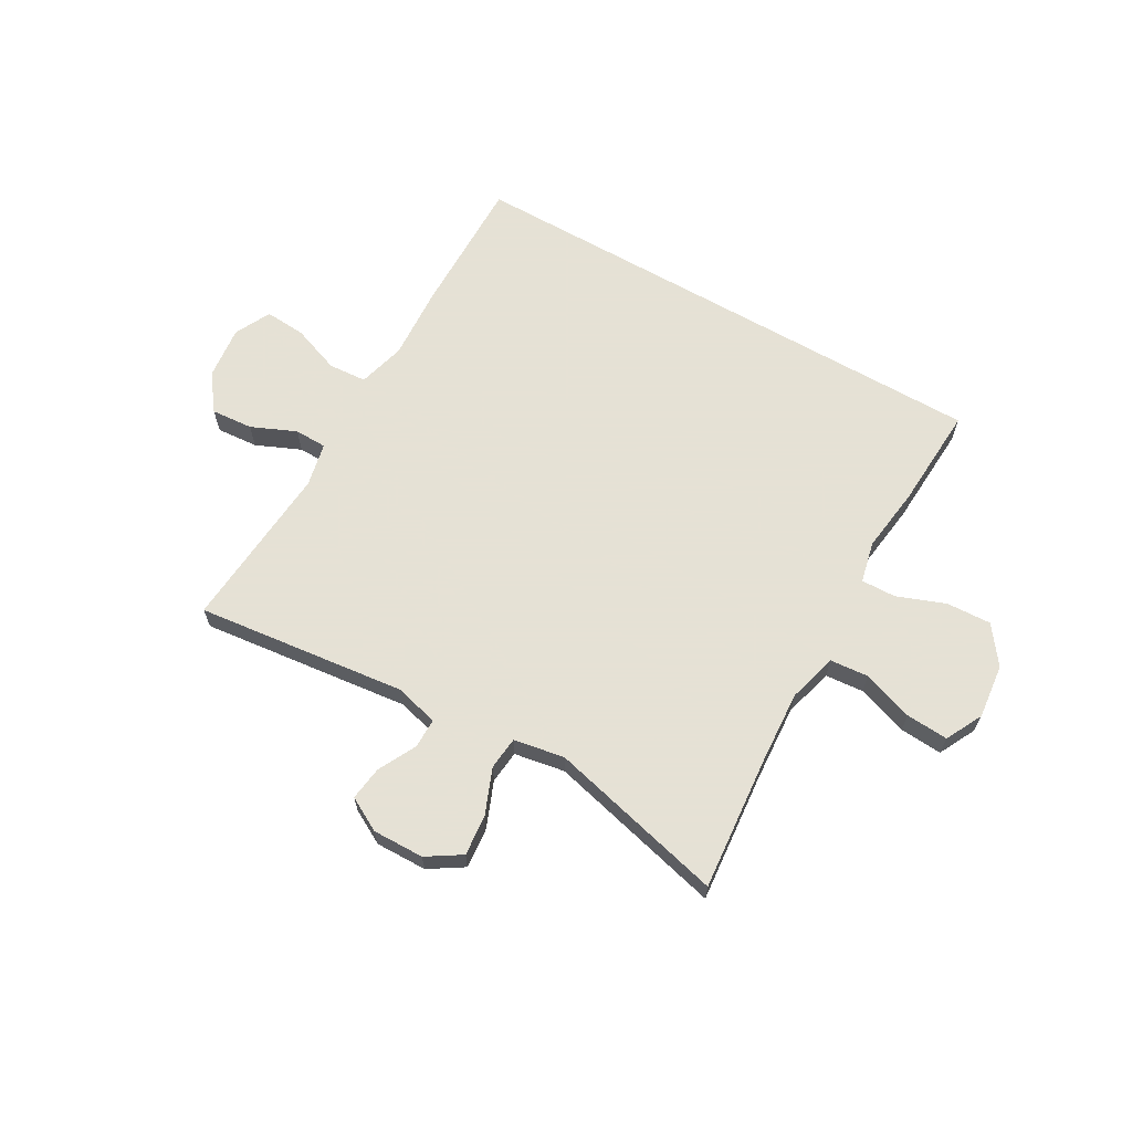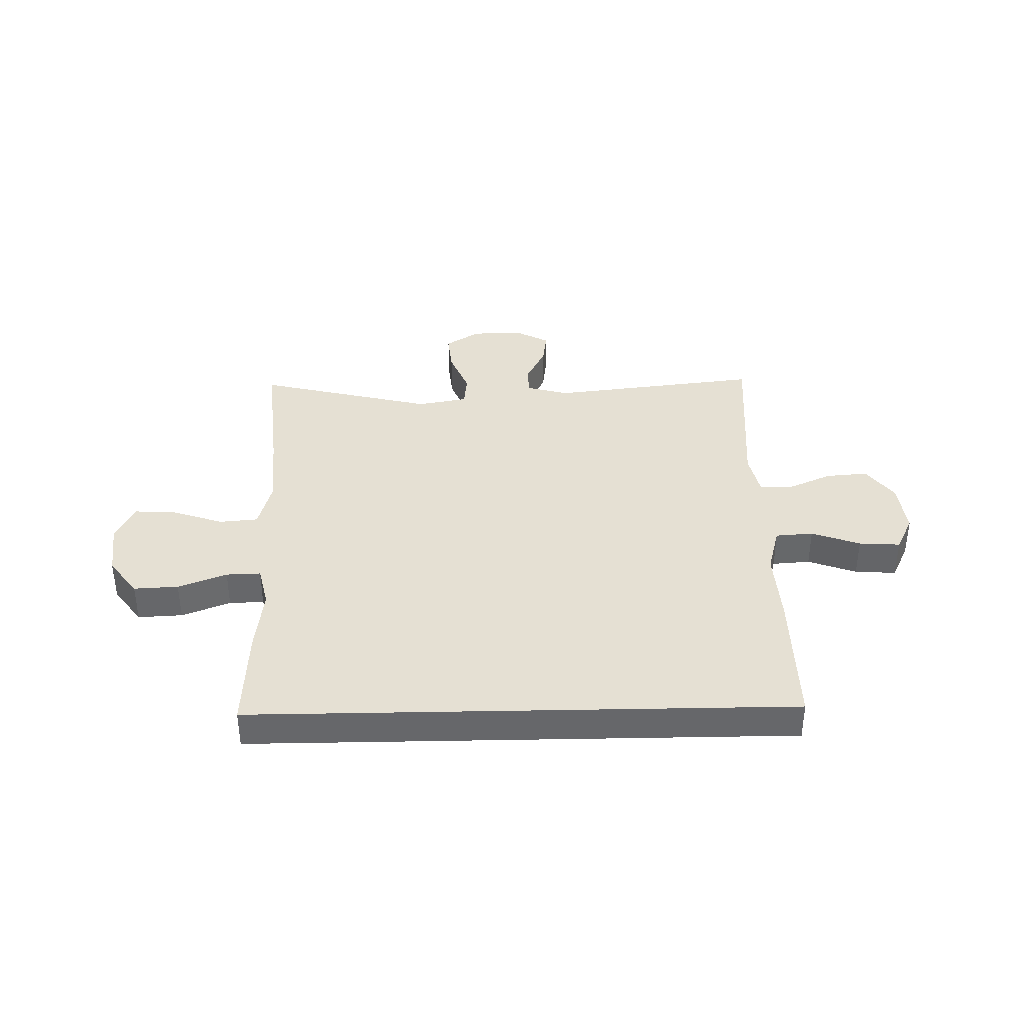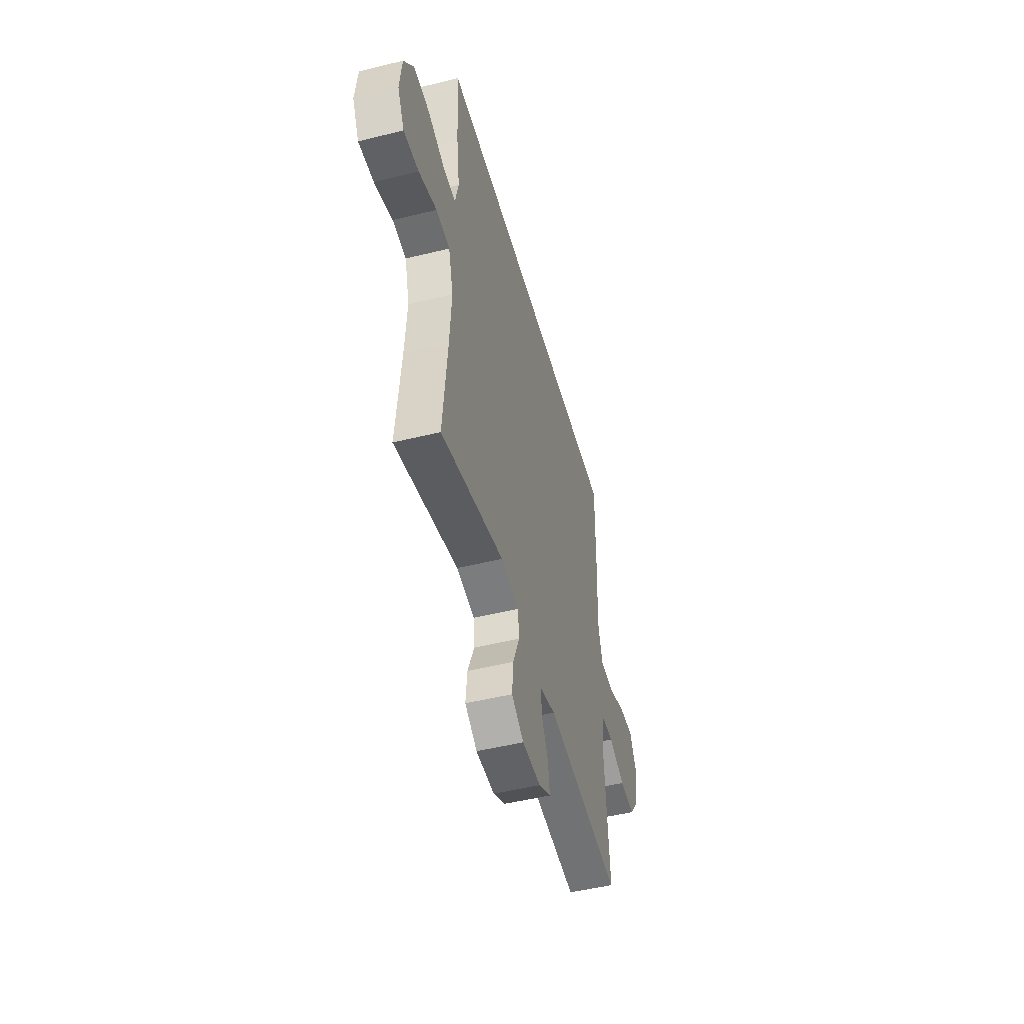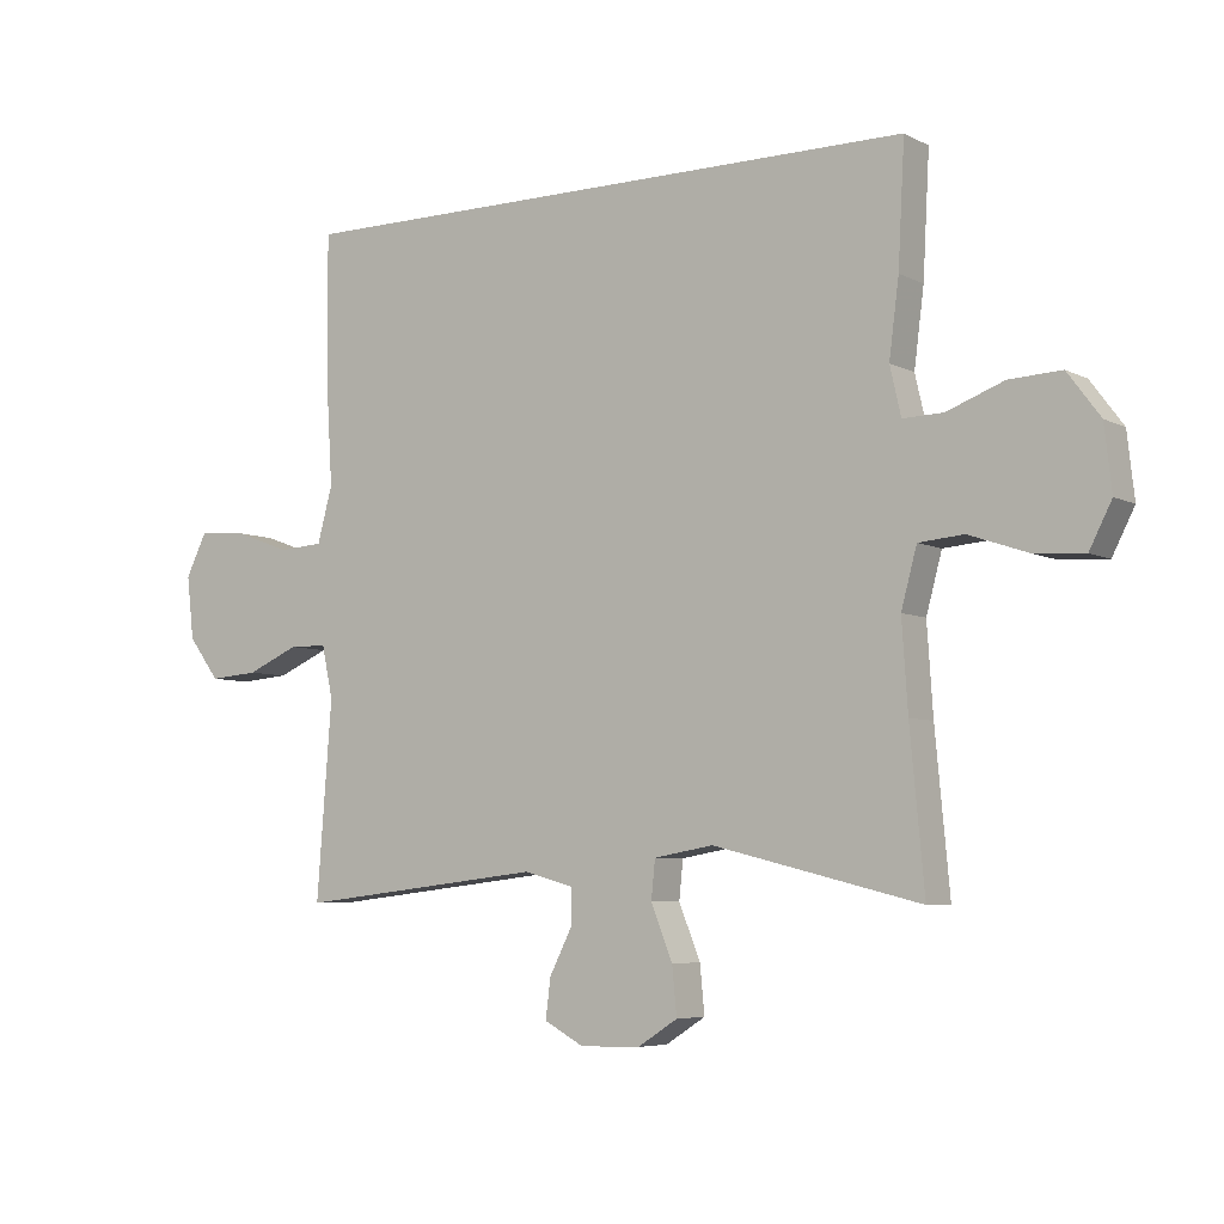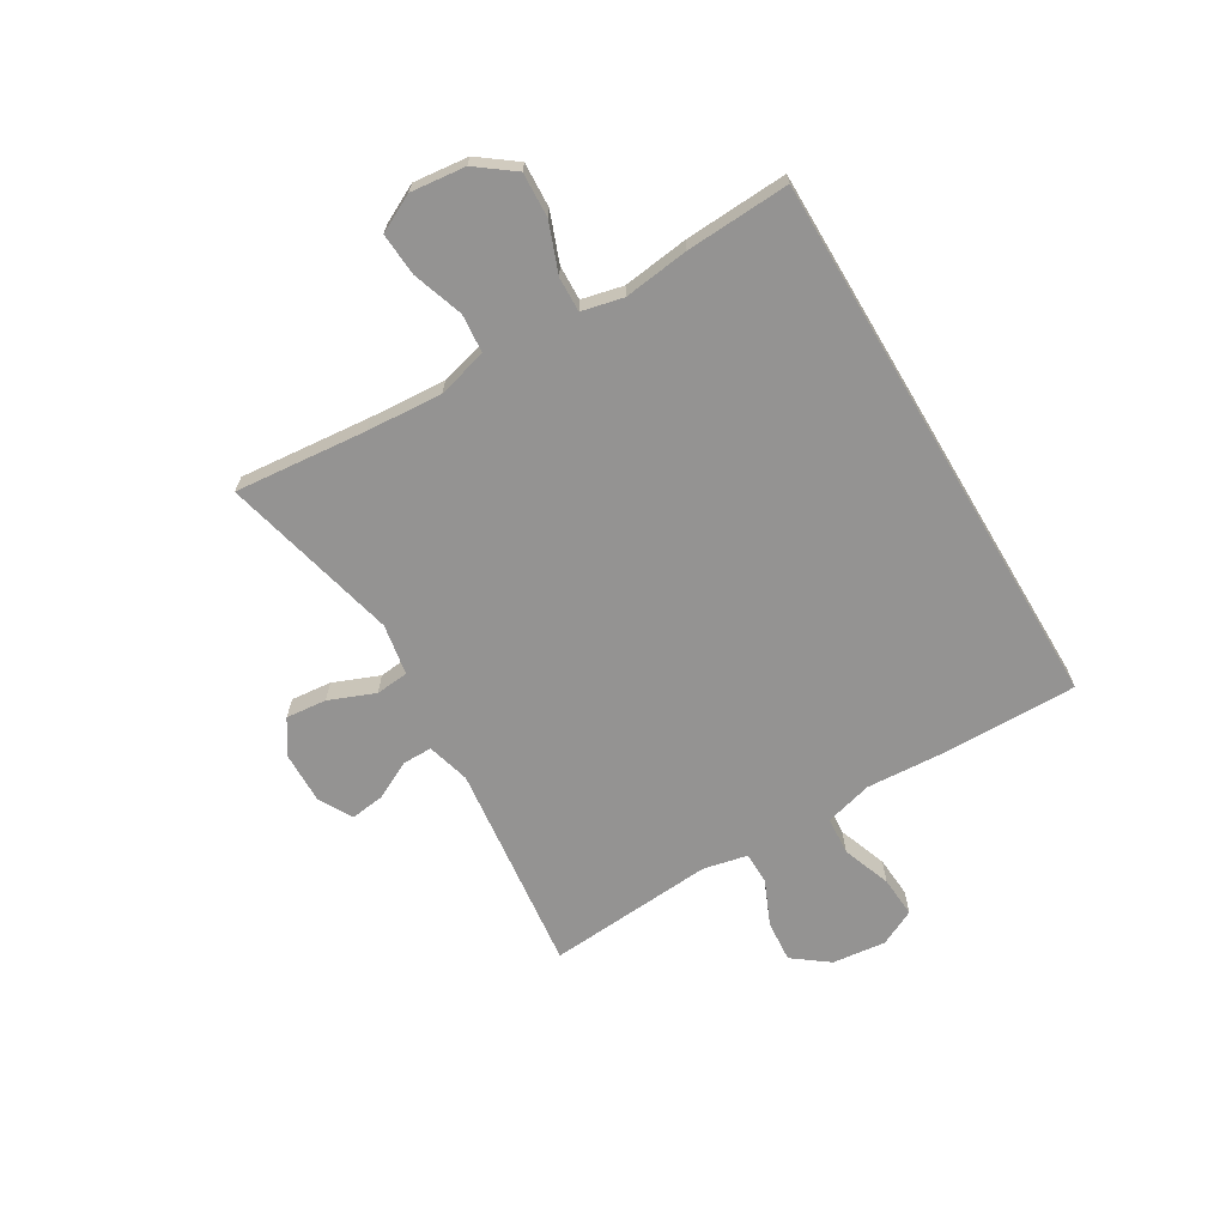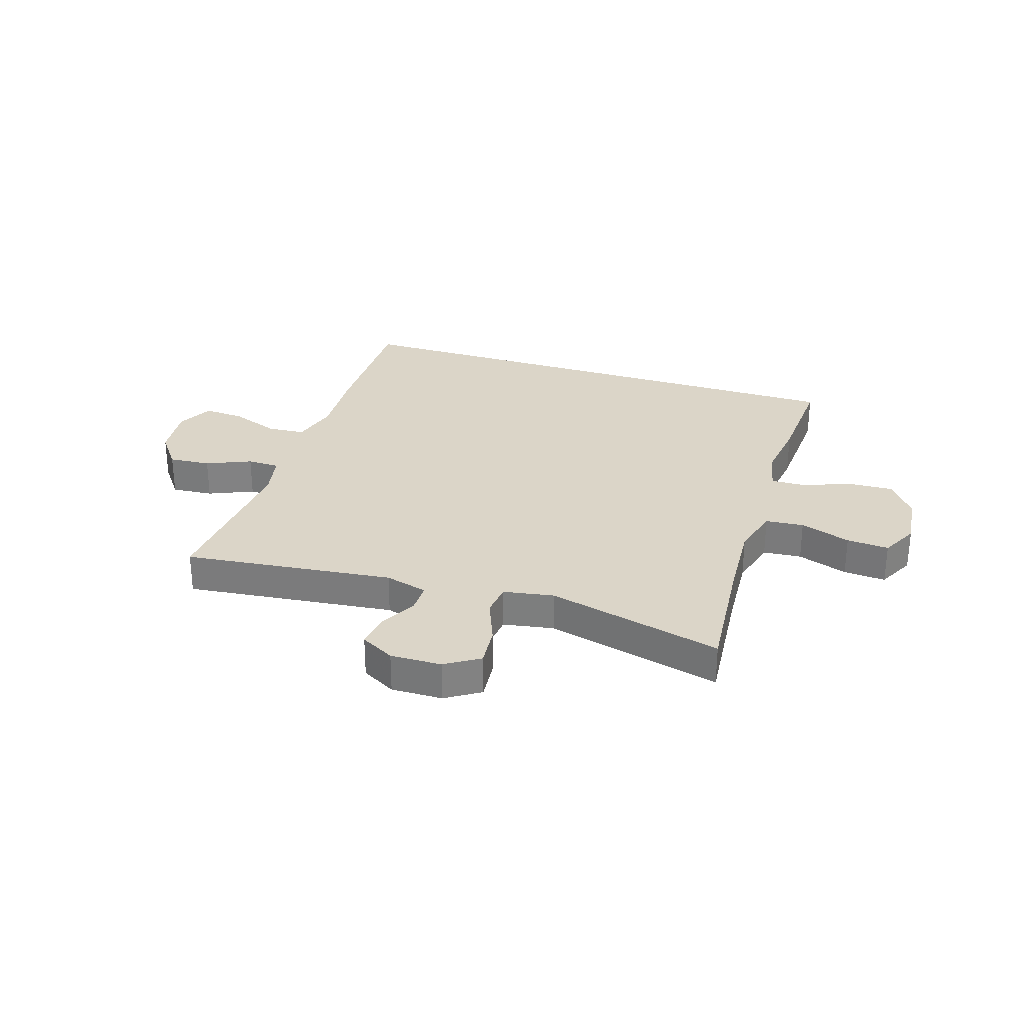
<metadata>
{"format":"obj","ext":"obj","renderer":"f3d","projection":"perspective","resolution":1024,"background":"white","views":[{"elev":64.9,"azim":-150.1,"up":"+Y"},{"elev":38.1,"azim":-1.2,"up":"+Y"},{"elev":-49.3,"azim":-74.7,"up":"+Z"},{"elev":-5.9,"azim":-146.0,"up":"+Z"},{"elev":-66.8,"azim":-59.3,"up":"+Y"},{"elev":29.5,"azim":-162.1,"up":"+Y"}]}
</metadata>
<code>
v -0.481 0.07 0.5
v 0.493 0.07 0.5
v 0.49 0.07 0.248
v 0.482 0.07 0.117
v 0.505 0.07 0.032
v 0.573 0.07 0.027
v 0.66 0.07 0.059
v 0.734 0.07 0.064
v 0.766 0.07 -0.001
v 0.755 0.07 -0.097
v 0.707 0.07 -0.161
v 0.632 0.07 -0.155
v 0.552 0.07 -0.12
v 0.494 0.07 -0.121
v 0.477 0.07 -0.2
v 0.5 0.07 -0.5
v 0.122 0.07 -0.456
v 0.045 0.07 -0.477
v 0.045 0.07 -0.53
v 0.08 0.07 -0.599
v 0.088 0.07 -0.66
v 0.027 0.07 -0.693
v -0.065 0.07 -0.691
v -0.126 0.07 -0.652
v -0.119 0.07 -0.579
v -0.086 0.07 -0.497
v -0.092 0.07 -0.438
v -0.183 0.07 -0.422
v -0.5 0.07 -0.5
v -0.478 0.07 -0.263
v -0.469 0.07 -0.128
v -0.493 0.07 -0.039
v -0.562 0.07 -0.033
v -0.653 0.07 -0.064
v -0.729 0.07 -0.069
v -0.763 0.07 -0.002
v -0.752 0.07 0.096
v -0.702 0.07 0.163
v -0.622 0.07 0.159
v -0.535 0.07 0.126
v -0.473 0.07 0.124
v -0.456 0.07 0.198
v -0.471 0.07 0.315
v -0.481 0 0.5
v 0.493 0 0.5
v 0.49 0 0.248
v 0.482 0 0.117
v 0.505 0 0.032
v 0.573 0 0.027
v 0.66 0 0.059
v 0.734 0 0.064
v 0.766 0 -0.001
v 0.755 0 -0.097
v 0.707 0 -0.161
v 0.632 0 -0.155
v 0.552 0 -0.12
v 0.494 0 -0.121
v 0.477 0 -0.2
v 0.5 0 -0.5
v 0.122 0 -0.456
v 0.045 0 -0.477
v 0.045 0 -0.53
v 0.08 0 -0.599
v 0.088 0 -0.66
v 0.027 0 -0.693
v -0.065 0 -0.691
v -0.126 0 -0.652
v -0.119 0 -0.579
v -0.086 0 -0.497
v -0.092 0 -0.438
v -0.183 0 -0.422
v -0.5 0 -0.5
v -0.478 0 -0.263
v -0.469 0 -0.128
v -0.493 0 -0.039
v -0.562 0 -0.033
v -0.653 0 -0.064
v -0.729 0 -0.069
v -0.763 0 -0.002
v -0.752 0 0.096
v -0.702 0 0.163
v -0.622 0 0.159
v -0.535 0 0.126
v -0.473 0 0.124
v -0.456 0 0.198
v -0.471 0 0.315
f 2 3 4
f 1 2 4
f 43 1 4
f 42 43 4
f 41 42 4 5
f 40 41 5
f 38 39 40
f 37 38 40
f 36 37 40
f 35 36 40
f 34 35 40
f 33 34 40
f 32 33 40 5
f 31 32 5 6
f 30 31 6
f 28 29 30 6
f 6 7 8
f 28 6 8
f 27 28 8
f 26 27 8
f 24 25 26
f 23 24 26
f 22 23 26
f 21 22 26
f 20 21 26
f 19 20 26
f 18 19 26
f 17 18 26
f 15 16 17
f 14 15 17 26
f 11 12 13
f 10 11 13
f 9 10 13
f 8 9 13
f 8 13 14
f 8 14 26
f 47 46 45
f 47 45 44
f 47 44 86
f 47 86 85
f 48 47 85 84
f 48 84 83
f 83 82 81
f 83 81 80
f 83 80 79
f 83 79 78
f 83 78 77
f 83 77 76
f 48 83 76 75
f 49 48 75 74
f 49 74 73
f 49 73 72 71
f 51 50 49
f 51 49 71
f 51 71 70
f 51 70 69
f 69 68 67
f 69 67 66
f 69 66 65
f 69 65 64
f 69 64 63
f 69 63 62
f 69 62 61
f 69 61 60
f 60 59 58
f 69 60 58 57
f 56 55 54
f 56 54 53
f 56 53 52
f 56 52 51
f 57 56 51
f 69 57 51
f 1 44 45 2
f 2 45 46 3
f 3 46 47 4
f 4 47 48 5
f 5 48 49 6
f 6 49 50 7
f 7 50 51 8
f 8 51 52 9
f 9 52 53 10
f 10 53 54 11
f 11 54 55 12
f 12 55 56 13
f 13 56 57 14
f 14 57 58 15
f 15 58 59 16
f 16 59 60 17
f 17 60 61 18
f 18 61 62 19
f 19 62 63 20
f 20 63 64 21
f 21 64 65 22
f 22 65 66 23
f 23 66 67 24
f 24 67 68 25
f 25 68 69 26
f 26 69 70 27
f 27 70 71 28
f 28 71 72 29
f 29 72 73 30
f 30 73 74 31
f 31 74 75 32
f 32 75 76 33
f 33 76 77 34
f 34 77 78 35
f 35 78 79 36
f 36 79 80 37
f 37 80 81 38
f 38 81 82 39
f 39 82 83 40
f 40 83 84 41
f 41 84 85 42
f 42 85 86 43
f 43 86 44 1

</code>
